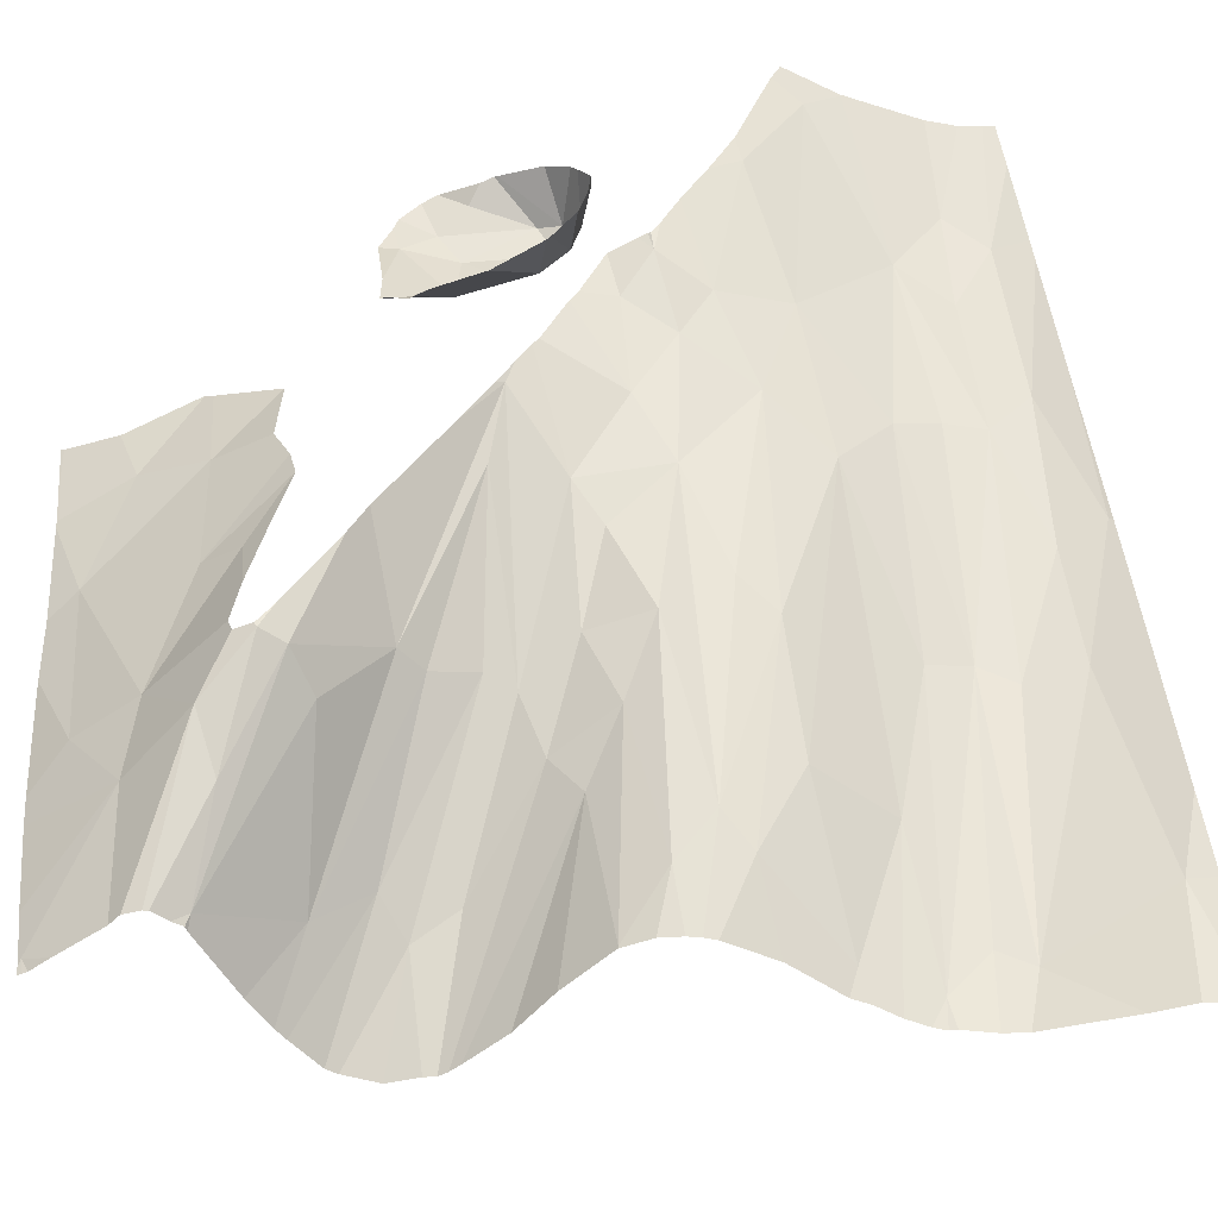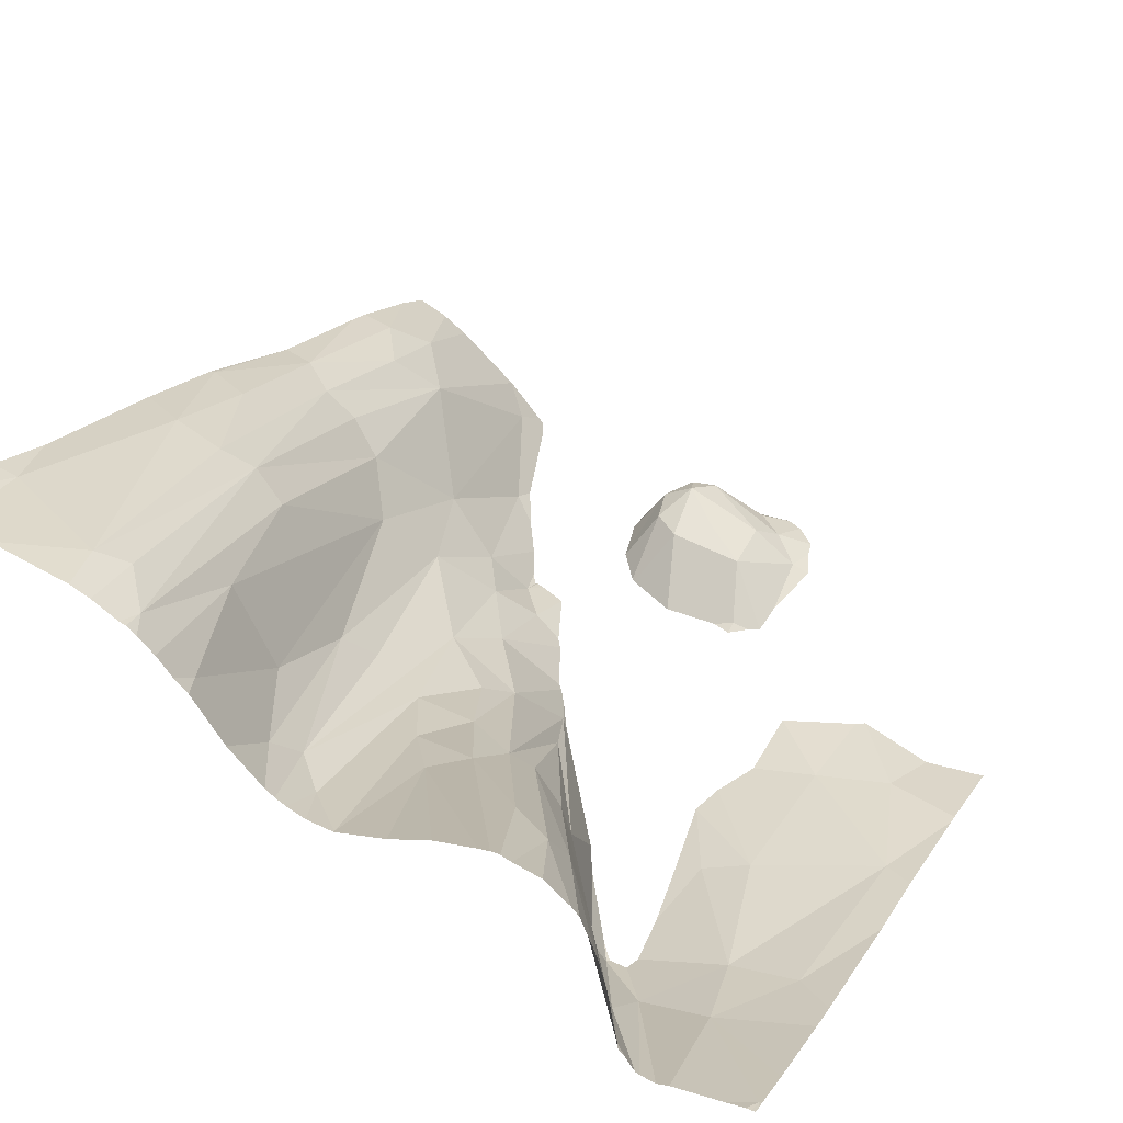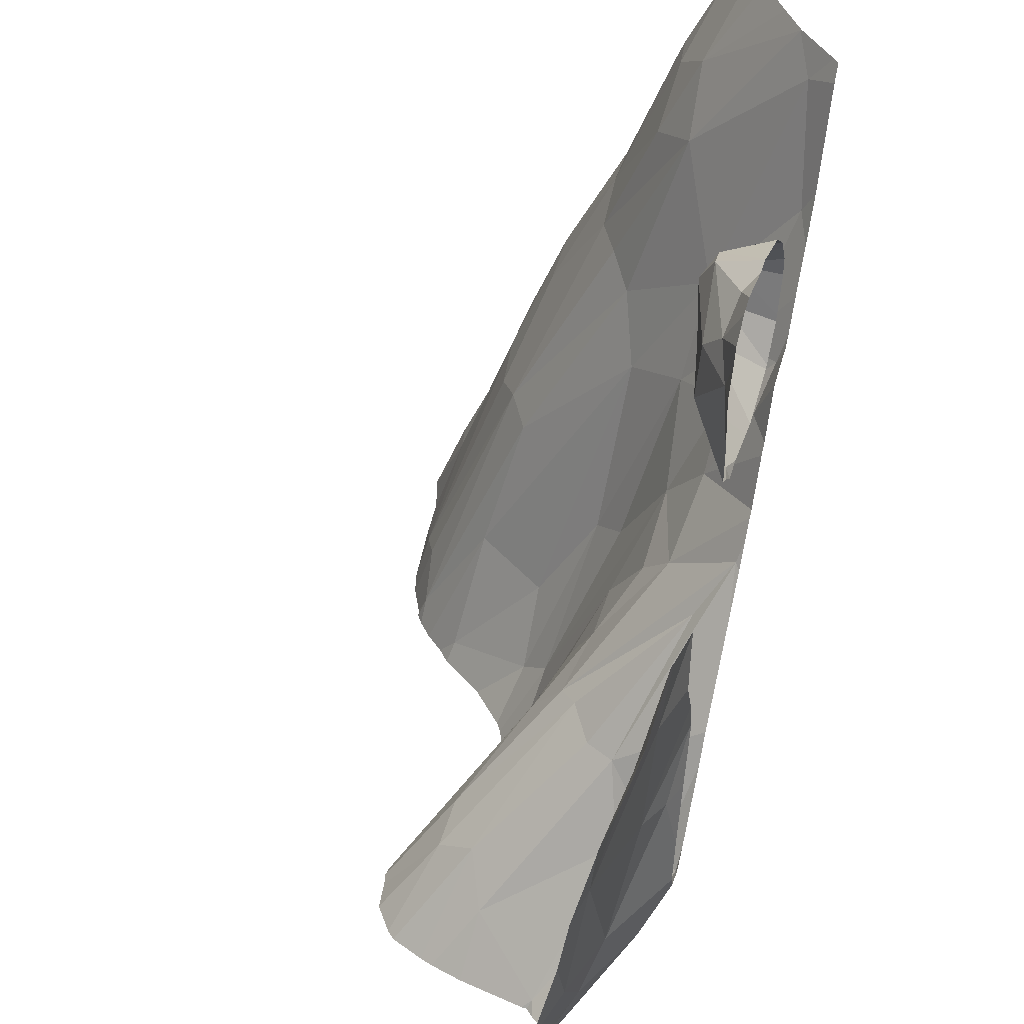
<metadata>
{"format":"obj","ext":"obj","renderer":"f3d","projection":"perspective","resolution":1024,"background":"white","views":[{"elev":-57.0,"azim":-159.1,"up":"+Y"},{"elev":43.5,"azim":28.7,"up":"+Z"},{"elev":45.0,"azim":108.0,"up":"+Y"}]}
</metadata>
<code>
v 63.49 650.9 101.6
v 73.48 637.8 100.7
v 71.84 615.3 114.2
v 70.56 631.1 108.3
v 81.88 615.3 105.5
v 63.49 652 101.1
v 63.49 644.4 103.9
v 63.49 615.3 115.8
v 83.62 655.1 94.26
v 77.75 615.3 110.2
v 64.06 658.2 97.84
v 63.5 644.1 104.1
v 84.96 615.4 104.8
v 69.73 658.1 94.03
v 83.27 648.4 91.69
v 66.48 658.2 96.6
v 83.43 639.2 91.69
v 76.71 628.6 101.4
v 84.97 636.9 91.95
v 74.54 616.6 112.6
v 69.53 650.3 99.23
v 72.52 618.9 112.8
v 83.09 651.7 94.04
v 82.11 641.7 91.69
v 81.72 650.5 91.69
v 67.43 648.9 101.4
v 78.42 644.6 92.07
v 80.42 645 91.69
v 69.76 658.2 93.96
v 81.21 653.5 91.69
v 71.14 641 101.8
v 82.46 615.3 105.2
v 82.61 632.4 97.27
v 83.1 648.6 91.69
v 74.24 651 92.32
v 65.12 658.2 97.43
v 81.86 654.7 91.69
v 63.49 644.1 104
v 67.02 653.5 99.36
v 85.92 657.1 91.69
v 71.62 658.2 91.95
v 84.62 650.7 94.14
v 82.21 655.2 91.69
v 63.68 637.4 107.3
v 81.7 642.3 91.69
v 63.49 632.1 109.4
v 86.08 657.2 91.69
v 84.44 637.9 91.69
v 66.1 630.9 109.8
v 80.54 638.1 94.84
v 75.64 649.9 91.69
v 79.38 618.5 104.8
v 83.24 625.1 100.9
v 69.74 658.2 93.98
v 83.53 634.2 95.68
v 77.02 647.9 91.69
v 74.34 652.2 91.69
v 66.07 636.5 107.4
v 77.95 646.2 91.69
v 63.56 615.3 115.7
v 76.58 643.8 94.39
v 64.79 620.6 113.5
v 84.15 653.8 95.02
v 79.47 615.3 107.6
v 81.17 652.5 91.69
v 63.49 624.1 112.2
v 77.01 615.3 110.8
v 77.2 616.5 109.8
v 84.86 655.6 94.16
v 65.46 615.3 115.1
v 69.25 641.9 103.1
v 74.57 623.2 108.8
v 63.49 644.1 104.1
v 63.49 644.1 104
v 72.41 630.6 107.1
v 81.37 615.3 105.8
v 65.33 643.7 104.2
v 63.49 644.1 104.1
v 63.49 644.1 104.1
v 71.35 656.6 93.14
v 84.42 628.5 99.34
v 63.49 656.1 99.19
v 68.96 630.5 109.4
v 80.19 642.5 92.64
v 76.15 615.3 111.8
v 78.55 645.6 91.69
v 75.28 615.3 112.6
v 85.27 636.7 91.69
v 86.84 624.4 101.9
v 67.45 642.1 104.2
v 78.4 645.6 91.69
v 87.41 626.9 100.1
v 83.73 638.9 91.69
v 68.33 658.2 95.13
v 63.49 637.2 107.4
v 81.8 650.2 91.69
v 78.01 629.8 99.75
v 82.36 617.8 103.6
v 63.49 620.5 113.8
v 74.74 615.3 113
v 63.49 644.1 104
v 83.53 656.4 91.69
v 81.18 628.5 99.4
v 65.26 651.9 100.9
v 72.95 615.3 113.8
v 63.49 637.4 107.3
v 71 618.1 113.6
v 67.49 615.3 114.9
v 77.04 622.8 104.7
v 78.99 645.5 91.69
v 85.97 647.3 91.69
v 82.55 653.6 93.99
v 78.25 641.4 94.58
v 80.29 619.9 103.2
v 73.62 644.8 96.77
v 79.33 635.1 97.02
v 75.63 639.6 97.47
v 74.38 615.3 113.1
v 101.4 621.1 94.84
v 88.93 657.4 91.69
v 83.62 655.1 94.26
v 106.4 616 97.87
v 104.8 634.5 93.56
v 88.63 650.6 93.87
v 95.44 638.8 91.69
v 104.8 615.3 97.75
v 106.2 615.3 98.05
v 88.51 627.5 99.12
v 99.52 615.3 98.44
v 91.43 620.5 104.8
v 93.71 619.4 105
v 95.56 627.2 91.69
v 84.62 650.7 94.14
v 89.8 647.9 91.92
v 100.4 615.3 97.02
v 94.22 620.6 102.9
v 93.82 624.9 91.69
v 85.01 615.3 104.8
v 106.4 622.1 96.12
v 91.74 653.8 91.69
v 87.6 656.4 92.31
v 91.26 648.4 91.69
v 98.71 639.4 92.24
v 99.34 644.6 91.69
v 84.15 653.8 95.02
v 99.24 615.8 97.98
v 86.79 657 91.69
v 86.38 652 94.39
v 94.22 615.3 108.1
v 99.52 615.3 98.17
v 86.83 647.4 91.69
v 98.92 615.3 102.1
v 84.86 655.6 94.16
v 89.24 655 92.66
v 97.13 615.3 106.8
v 94.05 634.8 91.69
v 95.75 615.3 107.9
v 88.4 653.6 93.71
v 84.42 628.5 99.34
v 97.53 615.3 106.4
v 91 626.7 96.33
v 106.4 644.2 91.69
v 88.85 647.5 91.69
v 98.26 615.3 104.5
v 94.59 623.7 91.79
v 86.84 624.4 101.9
v 83.49 615.3 104.9
v 87.41 626.9 100.1
v 86.3 633.8 93.64
v 98.49 615.3 103.8
v 98.51 631.9 92.8
v 95.87 624.6 91.69
v 106.2 644.1 91.69
v 96.21 630.9 92.18
v 90.37 626.8 97.85
v 85.45 622.3 102.5
v 86.89 634.5 91.69
v 91.28 628.4 91.69
v 93.79 623.6 92.88
v 106.4 618.1 97.22
v 94.7 623.9 91.69
v 84.96 615.4 104.8
v 84.97 636.9 91.95
v 97.46 621.6 92.91
v 106.4 629.9 94.56
v 90.86 656.1 91.69
v 106.4 623.6 95.79
v 102.4 640.7 92.39
v 94.46 636.5 91.69
v 82.46 615.3 105.2
v 105.9 615.3 98.04
v 92.58 615.3 108
v 106.4 641.6 92.35
v 94.08 634.7 91.7
v 106.4 639.8 92.81
v 93.66 615.3 108.3
v 87.83 615.3 106
v 97.22 619.2 94.98
v 94.34 624.3 91.69
v 106.4 615.3 98.07
v 99.9 615.3 97.77
v 106.4 639.4 92.87
v 101.5 615.3 96.82
v 84.99 615.3 104.8
v 86.08 657.2 91.69
v 104.2 625.1 94.78
v 90.68 648 91.69
v 83.24 625.1 100.9
v 83.53 634.2 95.68
v 84.98 615.3 104.8
v 106.4 633.7 94.03
v 90.36 629.9 91.69
v 102.1 615.3 97.11
v 95.33 642.7 91.69
v 93.61 623.1 95.25
v 98.91 644.3 91.69
v 91.26 650.2 91.69
v 85.27 636.7 91.69
v 96.47 618.4 101.8
v 90.8 653.7 92.07
v 89.81 647.3 91.69
v 93.17 615.3 108.2
v 84.95 615.3 104.8
v 106.4 615.7 97.95
v 94.82 631 91.69
v 82.36 617.8 103.6
v 103.3 643.6 91.69
v 90.21 615.3 107.2
v 91.1 655.3 91.69
v 106.2 616 97.83
v 94.05 634.7 91.69
v 95.62 623.9 91.69
v 100.6 625 93.8
v 100.7 615.3 96.92
v 85.97 647.3 91.69
v 89.76 657 91.69
v 72.36 657.3 91.69
v 63.49 658.2 98.04
v 64.06 658.2 97.84
v 69.73 658.1 94.03
v 66.48 658.2 96.6
v 69.76 658.2 93.96
v 71.35 656.6 93.14
v 63.49 656.1 99.19
v 74.24 651 92.32
v 68.33 658.2 95.13
v 67.02 653.5 99.36
v 71.62 658.2 91.95
v 65.26 651.9 100.9
v 69.74 658.2 93.98
v 74.34 652.2 91.69
v 71.88 658.2 91.69
g 091_W_Aya_100K_01
f 12 77 1
g 091_W_Aya_100K_01
f 2 75 72
g 091_W_Aya_100K_01
f 20 4 22
g 091_W_Aya_100K_01
f 35 80 115
g 091_W_Aya_100K_01
f 112 37 30
g 091_W_Aya_100K_01
f 62 8 60
g 091_W_Aya_100K_01
f 43 37 112
g 091_W_Aya_100K_01
f 2 31 75
g 091_W_Aya_100K_01
f 72 85 67
g 091_W_Aya_100K_01
f 39 16 36
g 091_W_Aya_100K_01
f 53 98 13
g 091_W_Aya_100K_01
f 59 56 61
g 091_W_Aya_100K_01
f 70 107 62
g 091_W_Aya_100K_01
f 116 117 97
g 091_W_Aya_100K_01
f 55 81 92
g 091_W_Aya_100K_01
f 108 3 107
g 091_W_Aya_100K_01
f 14 94 39
g 091_W_Aya_100K_01
f 12 1 7
g 091_W_Aya_100K_01
f 118 100 20
g 091_W_Aya_100K_01
f 2 72 109
g 091_W_Aya_100K_01
f 23 42 63
g 091_W_Aya_100K_01
f 77 12 44
g 091_W_Aya_100K_01
f 116 113 117
g 091_W_Aya_100K_01
f 49 66 62
g 091_W_Aya_100K_01
f 115 31 2
g 091_W_Aya_100K_01
f 50 55 93
g 091_W_Aya_100K_01
f 20 75 4
g 091_W_Aya_100K_01
f 104 26 39
g 091_W_Aya_100K_01
f 59 61 27
g 091_W_Aya_100K_01
f 50 24 45
g 091_W_Aya_100K_01
f 25 96 23
g 091_W_Aya_100K_01
f 9 69 47
g 091_W_Aya_100K_01
f 114 97 18
g 091_W_Aya_100K_01
f 117 18 97
g 091_W_Aya_100K_01
f 71 21 90
g 091_W_Aya_100K_01
f 77 6 1
g 091_W_Aya_100K_01
f 51 57 35
g 091_W_Aya_100K_01
f 12 106 44
g 091_W_Aya_100K_01
f 114 98 103
g 091_W_Aya_100K_01
f 78 12 79
g 091_W_Aya_100K_01
f 61 51 35
g 091_W_Aya_100K_01
f 103 33 116
g 091_W_Aya_100K_01
f 55 50 116
g 091_W_Aya_100K_01
f 25 23 112
g 091_W_Aya_100K_01
f 39 36 11
g 091_W_Aya_100K_01
f 9 47 40
g 091_W_Aya_100K_01
f 50 113 116
g 091_W_Aya_100K_01
f 15 111 42
g 091_W_Aya_100K_01
f 96 34 23
g 091_W_Aya_100K_01
f 9 112 63
g 091_W_Aya_100K_01
f 55 33 81
g 091_W_Aya_100K_01
f 27 91 59
g 091_W_Aya_100K_01
f 114 52 76
g 091_W_Aya_100K_01
f 52 109 68
g 091_W_Aya_100K_01
f 6 104 82
g 091_W_Aya_100K_01
f 31 21 71
g 091_W_Aya_100K_01
f 49 46 66
g 091_W_Aya_100K_01
f 62 107 49
g 091_W_Aya_100K_01
f 7 38 12
g 091_W_Aya_100K_01
f 45 28 84
g 091_W_Aya_100K_01
f 115 2 117
g 091_W_Aya_100K_01
f 103 116 114
g 091_W_Aya_100K_01
f 12 78 106
g 091_W_Aya_100K_01
f 24 50 17
g 091_W_Aya_100K_01
f 68 67 10
g 091_W_Aya_100K_01
f 87 85 72
g 091_W_Aya_100K_01
f 30 65 112
g 091_W_Aya_100K_01
f 62 99 8
g 091_W_Aya_100K_01
f 44 46 49
g 091_W_Aya_100K_01
f 12 38 74
g 091_W_Aya_100K_01
f 4 71 90
g 091_W_Aya_100K_01
f 80 21 115
g 091_W_Aya_100K_01
f 84 27 113
g 091_W_Aya_100K_01
f 33 55 116
g 091_W_Aya_100K_01
f 87 20 100
g 091_W_Aya_100K_01
f 60 70 62
g 091_W_Aya_100K_01
f 72 67 68
g 091_W_Aya_100K_01
f 98 5 32
g 091_W_Aya_100K_01
f 9 40 102
g 091_W_Aya_100K_01
f 21 31 115
g 091_W_Aya_100K_01
f 31 71 4
g 091_W_Aya_100K_01
f 31 4 75
g 091_W_Aya_100K_01
f 28 27 84
g 091_W_Aya_100K_01
f 98 114 5
g 091_W_Aya_100K_01
f 44 106 95
g 091_W_Aya_100K_01
f 52 10 64
g 091_W_Aya_100K_01
f 33 103 81
g 091_W_Aya_100K_01
f 72 75 20
g 091_W_Aya_100K_01
f 22 4 107
g 091_W_Aya_100K_01
f 52 68 10
g 091_W_Aya_100K_01
f 53 89 81
g 091_W_Aya_100K_01
f 44 95 46
g 091_W_Aya_100K_01
f 18 2 109
g 091_W_Aya_100K_01
f 62 66 99
g 091_W_Aya_100K_01
f 83 90 58
g 091_W_Aya_100K_01
f 113 61 117
g 091_W_Aya_100K_01
f 27 86 91
g 091_W_Aya_100K_01
f 21 39 26
g 091_W_Aya_100K_01
f 87 72 20
g 091_W_Aya_100K_01
f 80 41 29
g 091_W_Aya_100K_01
f 117 2 18
g 091_W_Aya_100K_01
f 70 108 107
g 091_W_Aya_100K_01
f 20 22 105
g 091_W_Aya_100K_01
f 65 25 112
g 091_W_Aya_100K_01
f 53 81 103
g 091_W_Aya_100K_01
f 28 110 27
g 091_W_Aya_100K_01
f 27 61 113
g 091_W_Aya_100K_01
f 73 79 12
g 091_W_Aya_100K_01
f 27 110 86
g 091_W_Aya_100K_01
f 48 93 55
g 091_W_Aya_100K_01
f 61 35 115
g 091_W_Aya_100K_01
f 23 34 15
g 091_W_Aya_100K_01
f 98 53 103
g 091_W_Aya_100K_01
f 50 93 17
g 091_W_Aya_100K_01
f 39 21 14
g 091_W_Aya_100K_01
f 77 104 6
g 091_W_Aya_100K_01
f 52 64 76
g 091_W_Aya_100K_01
f 20 105 118
g 091_W_Aya_100K_01
f 23 15 42
g 091_W_Aya_100K_01
f 90 26 77
g 091_W_Aya_100K_01
f 73 12 101
g 091_W_Aya_100K_01
f 18 109 52
g 091_W_Aya_100K_01
f 83 58 49
g 091_W_Aya_100K_01
f 84 113 50
g 091_W_Aya_100K_01
f 50 45 84
g 091_W_Aya_100K_01
f 114 18 52
g 091_W_Aya_100K_01
f 49 58 44
g 091_W_Aya_100K_01
f 77 26 104
g 091_W_Aya_100K_01
f 21 26 90
g 091_W_Aya_100K_01
f 3 105 22
g 091_W_Aya_100K_01
f 3 22 107
g 091_W_Aya_100K_01
f 48 55 19
g 091_W_Aya_100K_01
f 115 117 61
g 091_W_Aya_100K_01
f 80 29 14
g 091_W_Aya_100K_01
f 114 116 97
g 091_W_Aya_100K_01
f 43 9 102
g 091_W_Aya_100K_01
f 90 77 58
g 091_W_Aya_100K_01
f 12 74 101
g 091_W_Aya_100K_01
f 109 72 68
g 091_W_Aya_100K_01
f 107 83 49
g 091_W_Aya_100K_01
f 112 23 63
g 091_W_Aya_100K_01
f 14 21 80
g 091_W_Aya_100K_01
f 4 90 83
g 091_W_Aya_100K_01
f 114 76 5
g 091_W_Aya_100K_01
f 39 11 104
g 091_W_Aya_100K_01
f 43 112 9
g 091_W_Aya_100K_01
f 14 54 94
g 091_W_Aya_100K_01
f 61 56 51
g 091_W_Aya_100K_01
f 48 19 88
g 091_W_Aya_100K_01
f 107 4 83
g 091_W_Aya_100K_01
f 77 44 58
g 091_W_Aya_100K_01
f 165 232 181
g 091_W_Aya_100K_01
f 171 143 125
g 091_W_Aya_100K_01
f 219 136 164
g 091_W_Aya_100K_01
f 206 185 211
g 091_W_Aya_100K_01
f 194 189 156
g 091_W_Aya_100K_01
f 139 119 180
g 091_W_Aya_100K_01
f 132 172 233
g 091_W_Aya_100K_01
f 123 195 188
g 091_W_Aya_100K_01
f 215 161 219
g 091_W_Aya_100K_01
f 134 142 124
g 091_W_Aya_100K_01
f 166 192 222
g 091_W_Aya_100K_01
f 166 208 176
g 091_W_Aya_100K_01
f 119 139 187
g 091_W_Aya_100K_01
f 151 134 124
g 091_W_Aya_100K_01
f 146 219 152
g 091_W_Aya_100K_01
f 231 225 174
g 091_W_Aya_100K_01
f 233 123 171
g 091_W_Aya_100K_01
f 183 161 212
g 091_W_Aya_100K_01
f 153 121 145
g 091_W_Aya_100K_01
f 122 119 230
g 091_W_Aya_100K_01
f 214 125 143
g 091_W_Aya_100K_01
f 133 148 145
g 091_W_Aya_100K_01
f 230 119 213
g 091_W_Aya_100K_01
f 131 149 157
g 091_W_Aya_100K_01
f 175 219 161
g 091_W_Aya_100K_01
f 153 154 141
g 091_W_Aya_100K_01
f 228 176 197
g 091_W_Aya_100K_01
f 183 212 177
g 091_W_Aya_100K_01
f 184 165 198
g 091_W_Aya_100K_01
f 218 183 177
g 091_W_Aya_100K_01
f 158 153 145
g 091_W_Aya_100K_01
f 225 132 174
g 091_W_Aya_100K_01
f 133 235 151
g 091_W_Aya_100K_01
f 220 158 124
g 091_W_Aya_100K_01
f 220 186 154
g 091_W_Aya_100K_01
f 132 233 174
g 091_W_Aya_100K_01
f 206 211 123
g 091_W_Aya_100K_01
f 169 168 128
g 091_W_Aya_100K_01
f 182 223 210
g 091_W_Aya_100K_01
f 179 146 198
g 091_W_Aya_100K_01
f 146 129 150
g 091_W_Aya_100K_01
f 169 175 161
g 091_W_Aya_100K_01
f 146 152 129
g 091_W_Aya_100K_01
f 137 178 179
g 091_W_Aya_100K_01
f 198 201 135
g 091_W_Aya_100K_01
f 142 220 124
g 091_W_Aya_100K_01
f 176 208 182
g 091_W_Aya_100K_01
f 164 136 160
g 091_W_Aya_100K_01
f 154 186 236
g 091_W_Aya_100K_01
f 183 169 161
g 091_W_Aya_100K_01
f 194 171 189
g 091_W_Aya_100K_01
f 214 143 216
g 091_W_Aya_100K_01
f 119 206 233
g 091_W_Aya_100K_01
f 131 196 149
g 091_W_Aya_100K_01
f 231 174 194
g 091_W_Aya_100K_01
f 136 219 175
g 091_W_Aya_100K_01
f 165 184 232
g 091_W_Aya_100K_01
f 123 233 206
g 091_W_Aya_100K_01
f 179 215 146
g 091_W_Aya_100K_01
f 130 222 196
g 091_W_Aya_100K_01
f 158 154 153
g 091_W_Aya_100K_01
f 168 159 166
g 091_W_Aya_100K_01
f 163 221 134
g 091_W_Aya_100K_01
f 183 209 168
g 091_W_Aya_100K_01
f 131 130 196
g 091_W_Aya_100K_01
f 178 161 179
g 091_W_Aya_100K_01
f 169 128 175
g 091_W_Aya_100K_01
f 175 128 136
g 091_W_Aya_100K_01
f 217 140 220
g 091_W_Aya_100K_01
f 171 125 189
g 091_W_Aya_100K_01
f 230 213 126
g 091_W_Aya_100K_01
f 153 141 147
g 091_W_Aya_100K_01
f 171 123 143
g 091_W_Aya_100K_01
f 204 182 210
g 091_W_Aya_100K_01
f 174 171 194
g 091_W_Aya_100K_01
f 128 130 131
g 091_W_Aya_100K_01
f 220 229 186
g 091_W_Aya_100K_01
f 178 212 161
g 091_W_Aya_100K_01
f 168 166 130
g 091_W_Aya_100K_01
f 191 127 230
g 091_W_Aya_100K_01
f 143 123 188
g 091_W_Aya_100K_01
f 167 226 190
g 091_W_Aya_100K_01
f 119 184 203
g 091_W_Aya_100K_01
f 230 200 224
g 091_W_Aya_100K_01
f 182 167 223
g 091_W_Aya_100K_01
f 182 226 167
g 091_W_Aya_100K_01
f 198 146 201
g 091_W_Aya_100K_01
f 184 198 135
g 091_W_Aya_100K_01
f 192 176 228
g 091_W_Aya_100K_01
f 183 168 169
g 091_W_Aya_100K_01
f 193 162 173
g 091_W_Aya_100K_01
f 165 179 198
g 091_W_Aya_100K_01
f 145 148 158
g 091_W_Aya_100K_01
f 131 160 136
g 091_W_Aya_100K_01
f 172 184 233
g 091_W_Aya_100K_01
f 172 232 184
g 091_W_Aya_100K_01
f 230 127 200
g 091_W_Aya_100K_01
f 188 195 193
g 091_W_Aya_100K_01
f 138 182 204
g 091_W_Aya_100K_01
f 179 161 215
g 091_W_Aya_100K_01
f 128 131 136
g 091_W_Aya_100K_01
f 128 168 130
g 091_W_Aya_100K_01
f 174 233 171
g 091_W_Aya_100K_01
f 233 184 119
g 091_W_Aya_100K_01
f 206 187 185
g 091_W_Aya_100K_01
f 151 163 134
g 091_W_Aya_100K_01
f 188 193 173
g 091_W_Aya_100K_01
f 221 207 134
g 091_W_Aya_100K_01
f 215 219 146
g 091_W_Aya_100K_01
f 137 179 165
g 091_W_Aya_100K_01
f 184 135 234
g 091_W_Aya_100K_01
f 130 166 222
g 091_W_Aya_100K_01
f 143 188 144
g 091_W_Aya_100K_01
f 231 194 156
g 091_W_Aya_100K_01
f 122 230 224
g 091_W_Aya_100K_01
f 202 123 211
g 091_W_Aya_100K_01
f 146 150 201
g 091_W_Aya_100K_01
f 126 191 230
g 091_W_Aya_100K_01
f 124 158 148
g 091_W_Aya_100K_01
f 134 207 142
g 091_W_Aya_100K_01
f 219 170 152
g 091_W_Aya_100K_01
f 154 236 120
g 091_W_Aya_100K_01
f 199 137 165
g 091_W_Aya_100K_01
f 176 182 138
g 091_W_Aya_100K_01
f 219 164 170
g 091_W_Aya_100K_01
f 220 140 229
g 091_W_Aya_100K_01
f 188 173 227
g 091_W_Aya_100K_01
f 181 199 165
g 091_W_Aya_100K_01
f 143 144 216
g 091_W_Aya_100K_01
f 220 154 158
g 091_W_Aya_100K_01
f 120 147 141
g 091_W_Aya_100K_01
f 176 138 197
g 091_W_Aya_100K_01
f 119 203 213
g 091_W_Aya_100K_01
f 123 202 195
g 091_W_Aya_100K_01
f 154 120 141
g 091_W_Aya_100K_01
f 157 155 131
g 091_W_Aya_100K_01
f 153 147 205
g 091_W_Aya_100K_01
f 131 155 160
g 091_W_Aya_100K_01
f 119 187 206
g 091_W_Aya_100K_01
f 133 124 148
g 091_W_Aya_100K_01
f 133 151 124
g 091_W_Aya_100K_01
f 122 180 119
g 091_W_Aya_100K_01
f 142 217 220
g 091_W_Aya_100K_01
f 203 184 234
g 091_W_Aya_100K_01
f 144 188 227
g 091_W_Aya_100K_01
f 166 176 192
g 091_W_Aya_100K_01
f 248 237 252
g 091_W_Aya_100K_01
f 248 243 237
g 091_W_Aya_100K_01
f 246 241 247
g 091_W_Aya_100K_01
f 239 238 244
g 091_W_Aya_100K_01
f 239 244 249
g 091_W_Aya_100K_01
f 251 237 243
g 091_W_Aya_100K_01
f 250 240 242
g 091_W_Aya_100K_01
f 251 243 245

</code>
